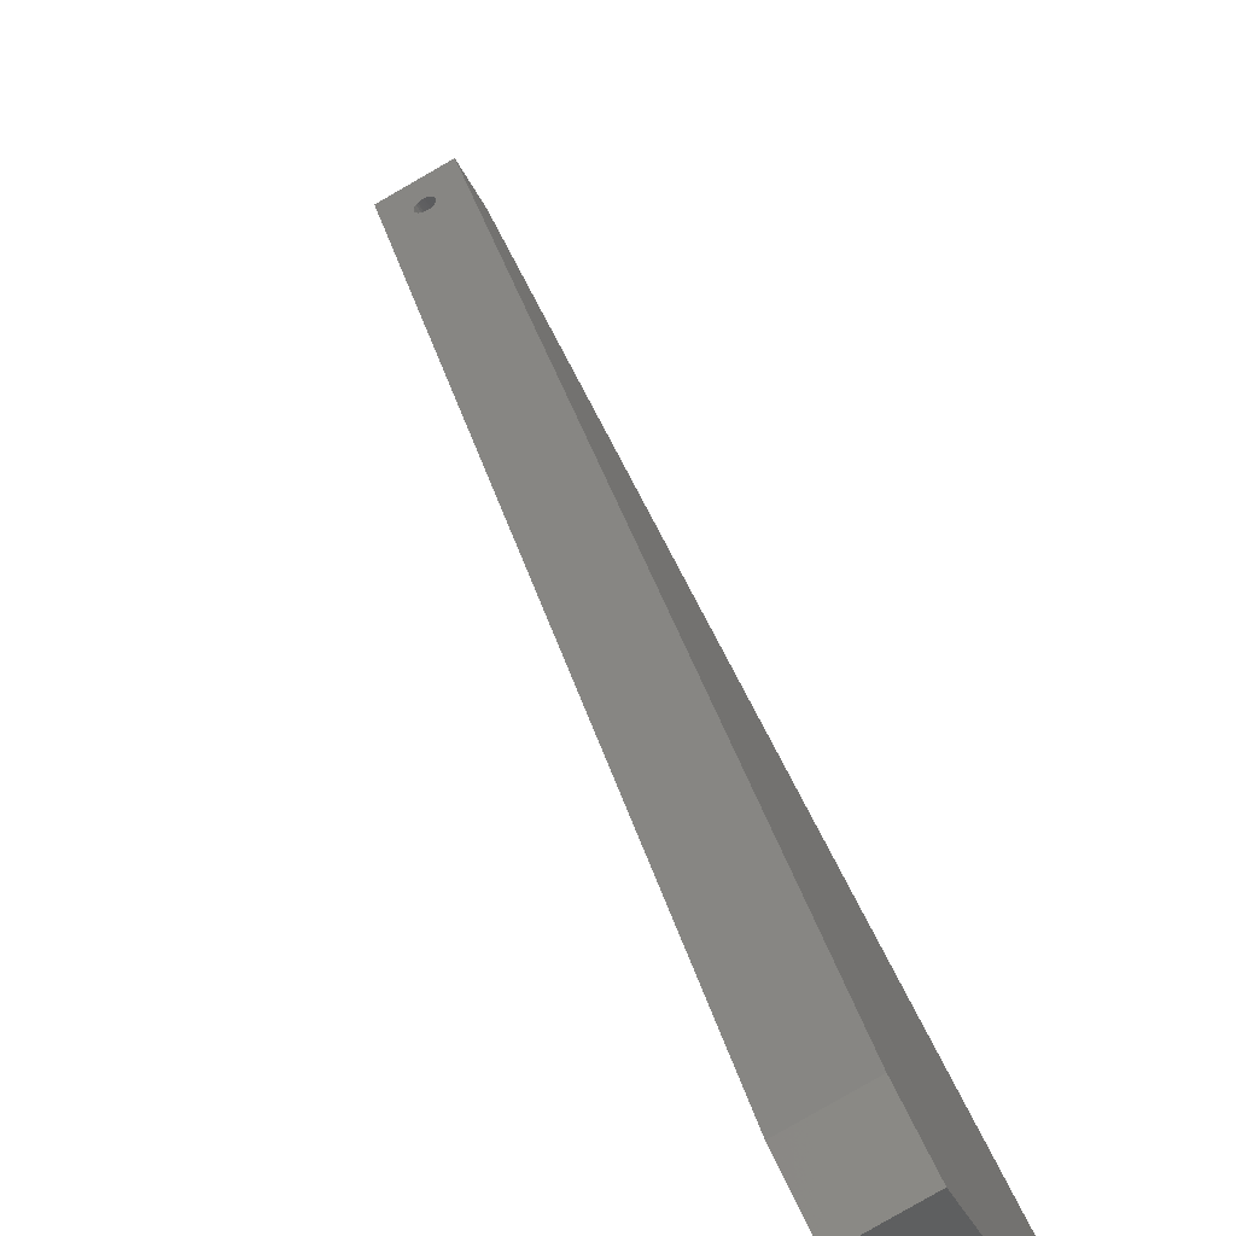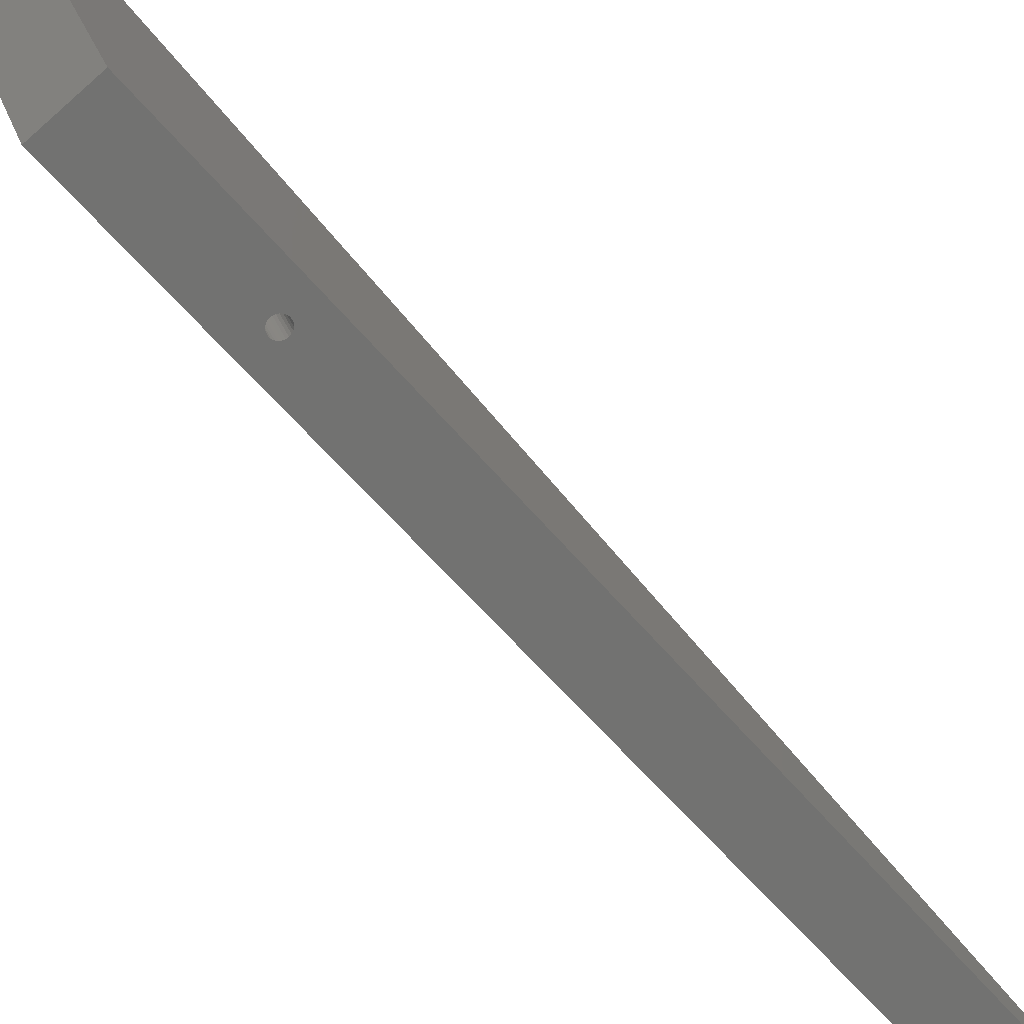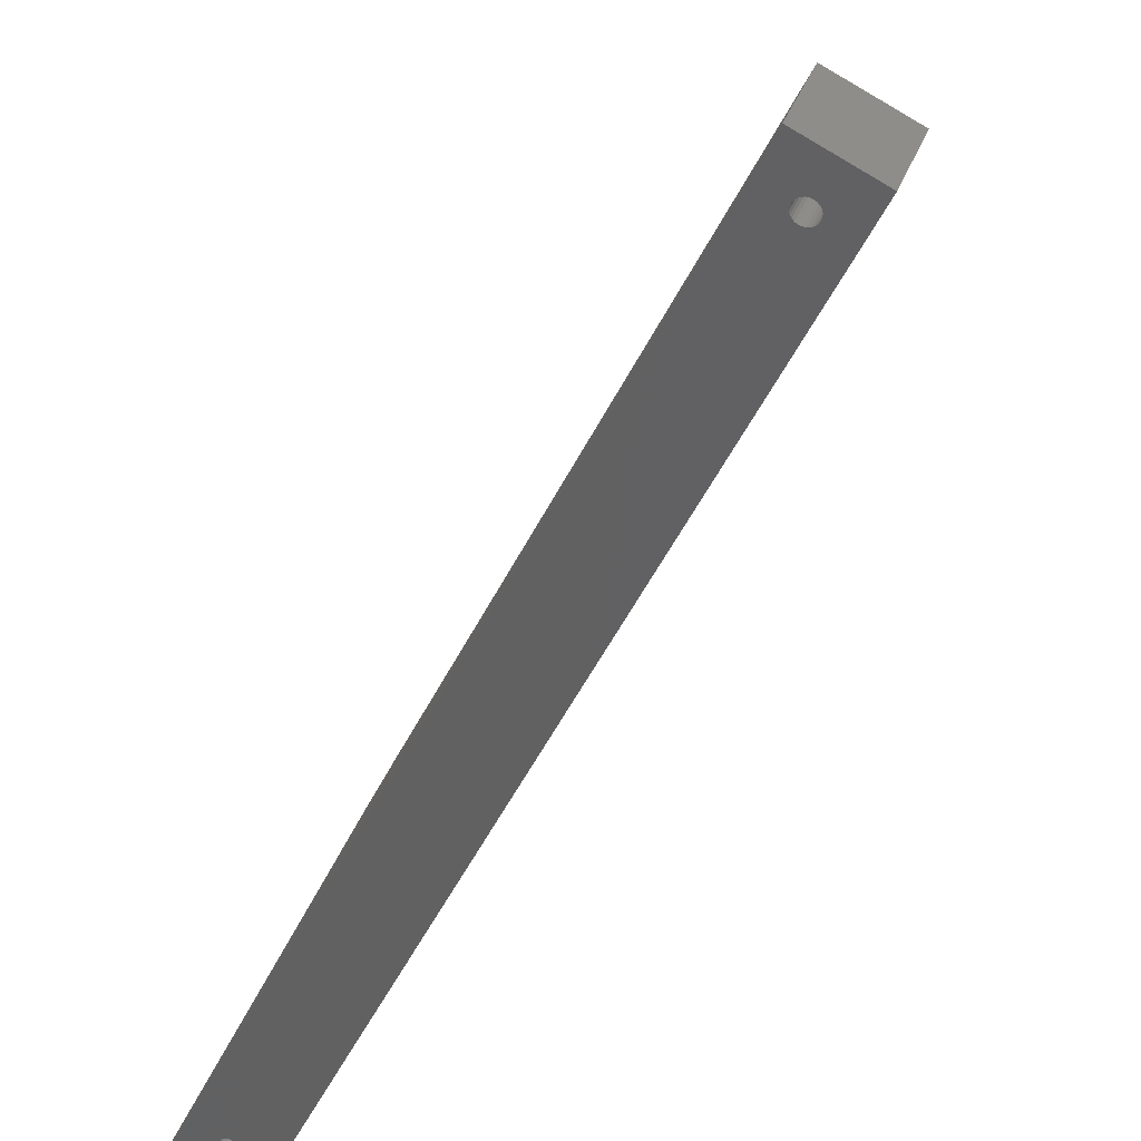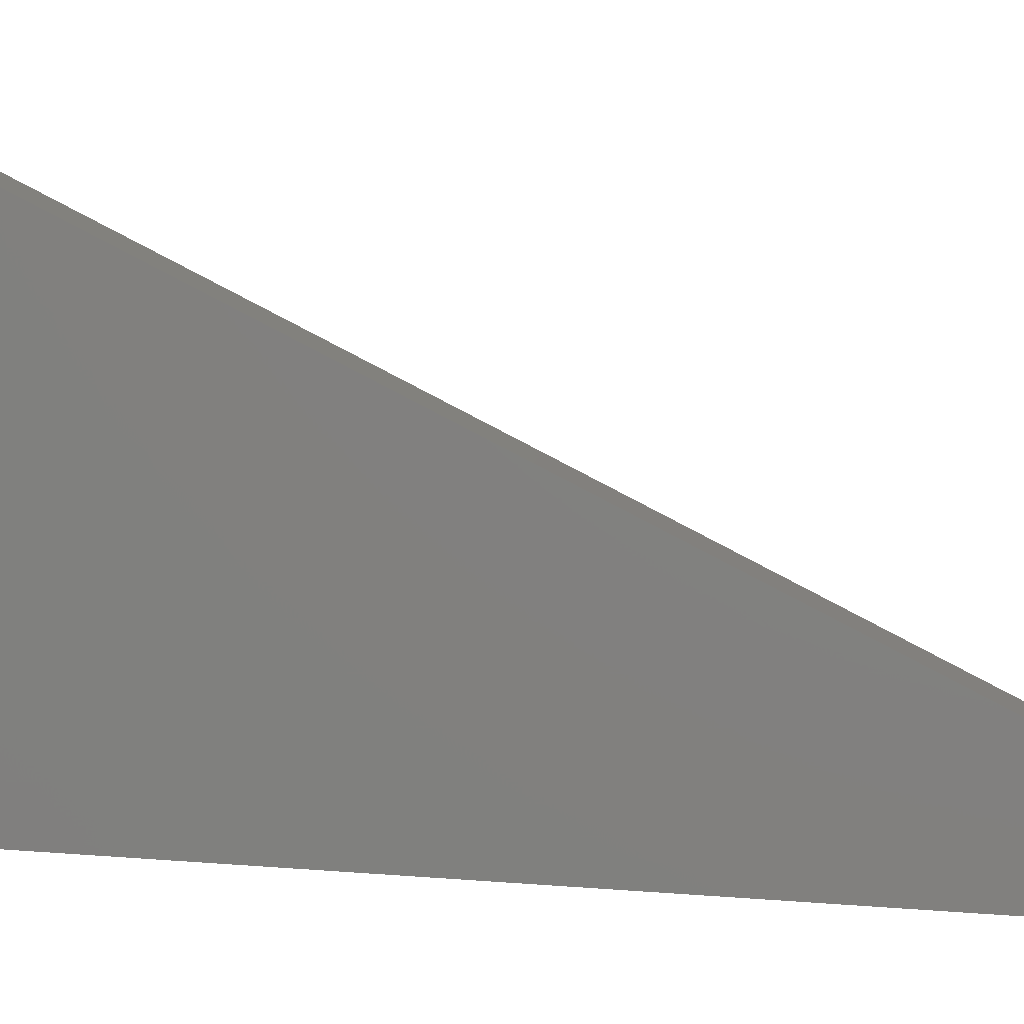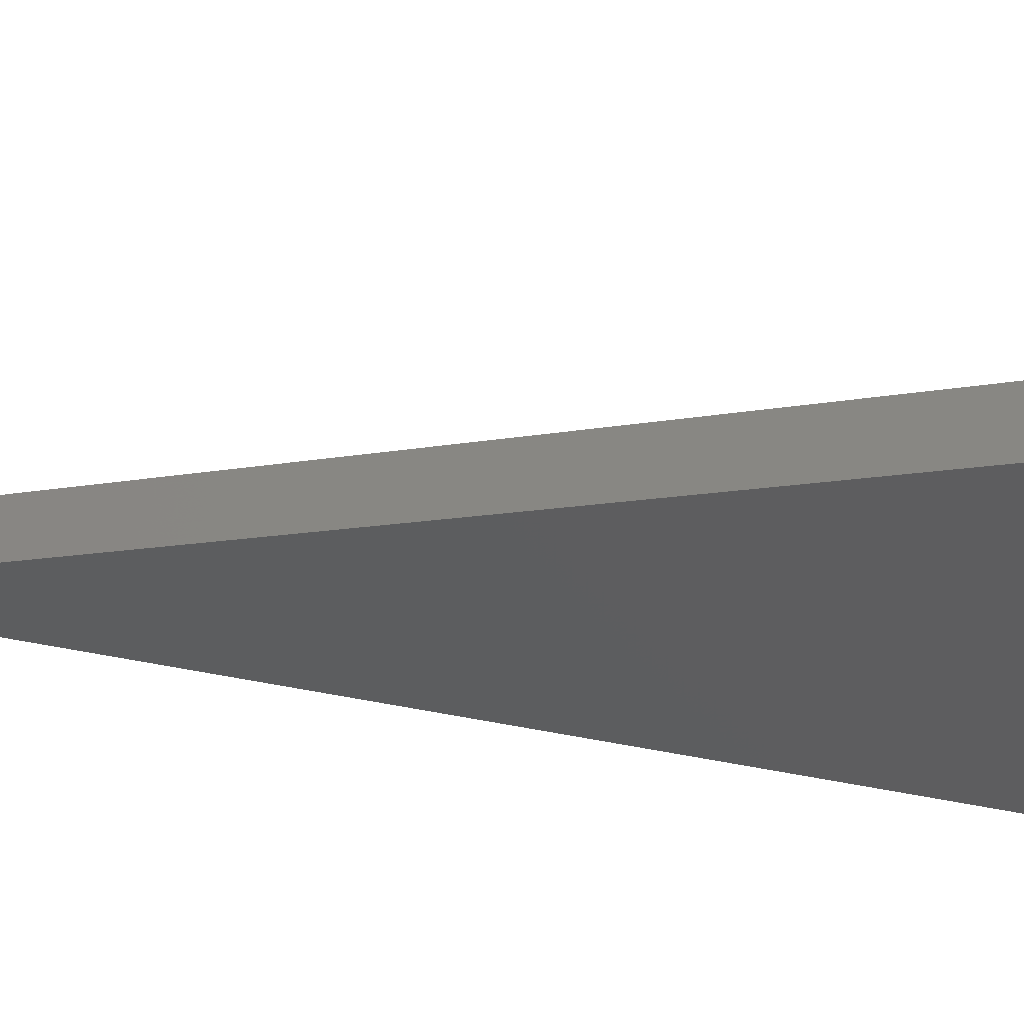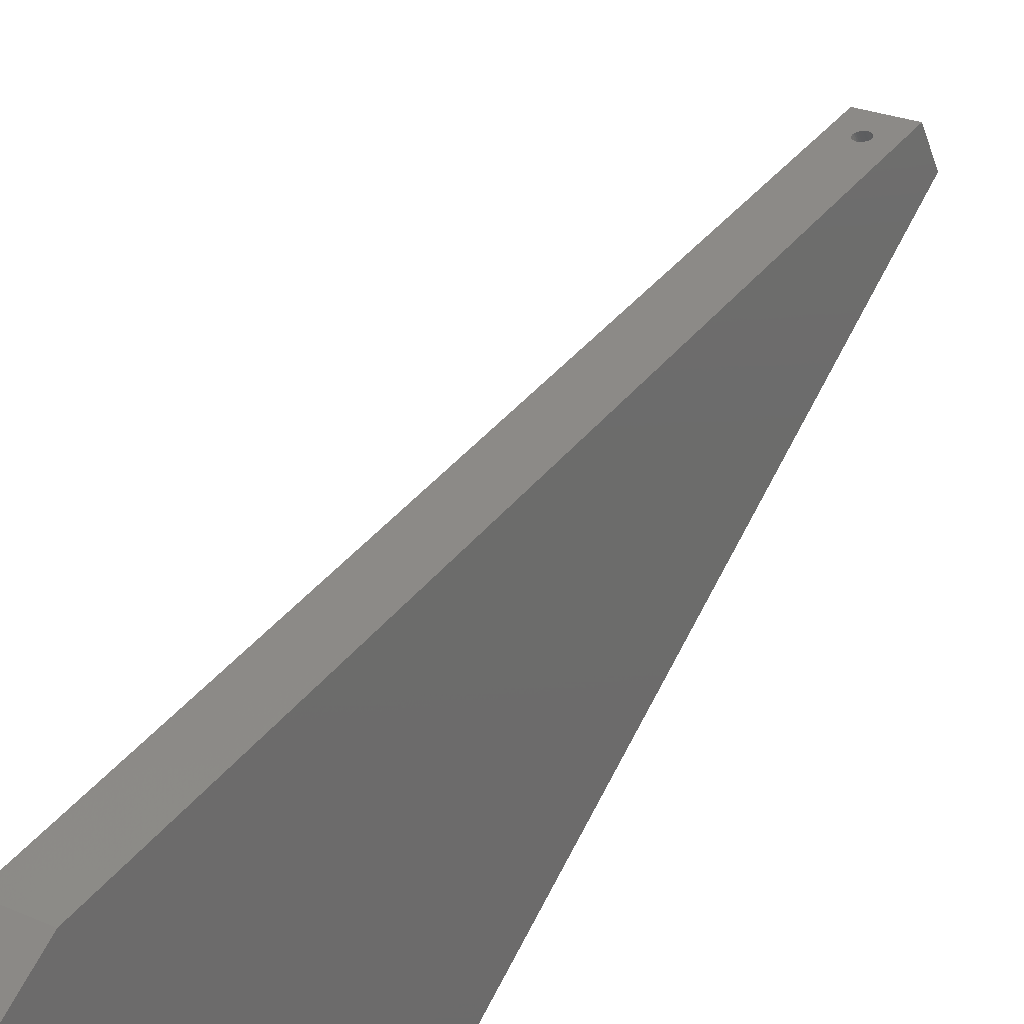
<metadata>
{"format":"stl","ext":"stl","renderer":"f3d","projection":"perspective","resolution":1024,"background":"white","views":[{"elev":53.5,"azim":-22.6,"up":"+Z"},{"elev":-52.2,"azim":37.2,"up":"+Z"},{"elev":-45.5,"azim":156.4,"up":"+Z"},{"elev":27.9,"azim":96.6,"up":"+Z"},{"elev":38.0,"azim":-75.5,"up":"+Z"},{"elev":65.3,"azim":27.5,"up":"+Z"}]}
</metadata>
<code>
# stl→obj: 112 verts, 224 faces
v 18.82 166.2 -439.8
v 18.82 185.3 -439.8
v 70.94 166.2 -583.1
v 64.43 477.4 -565.2
v 70.94 477.4 -583.1
v 82.33 477.4 -558.6
v 88.84 477.4 -576.5
v 80.51 464 -579.6
v 80.51 223.8 -579.6
v 79.89 463.9 -579.8
v 78.69 219.1 -580.2
v 78.2 219.5 -580.4
v 81.09 464.2 -579.4
v 81.09 223.5 -579.4
v 81.59 223.1 -579.2
v 77.82 220 -580.6
v 77.58 220.7 -580.6
v 81.59 464.6 -579.2
v 79.27 218.9 -580
v 77.5 221.3 -580.7
v 79.89 218.8 -579.8
v 88.84 166.2 -576.5
v 77.58 467.1 -580.6
v 77.5 466.4 -580.7
v 77.82 467.7 -580.6
v 78.2 468.2 -580.4
v 78.69 468.6 -580.2
v 77.58 465.8 -580.6
v 77.82 465.2 -580.6
v 77.58 222 -580.6
v 77.82 222.6 -580.6
v 80.51 218.9 -579.6
v 79.27 468.9 -580
v 81.09 219.1 -579.4
v 81.59 219.5 -579.2
v 79.89 469 -579.8
v 81.97 220 -579
v 82.21 220.7 -579
v 80.51 468.9 -579.6
v 81.09 468.6 -579.4
v 81.59 468.2 -579.2
v 81.97 467.7 -579
v 82.29 221.3 -578.9
v 82.21 467.1 -579
v 82.29 466.4 -578.9
v 82.21 465.8 -579
v 81.97 465.2 -579
v 82.21 222 -579
v 81.97 222.6 -579
v 78.2 464.6 -580.4
v 78.69 223.5 -580.2
v 78.2 223.1 -580.4
v 78.69 464.2 -580.2
v 79.27 464 -580
v 79.27 223.8 -580
v 79.89 223.9 -579.8
v 36.72 166.2 -433.3
v 36.72 185.3 -433.3
v 73.7 465.4 -556
v 73.94 465.9 -556.1
v 69.99 468 -558.6
v 70.43 468.4 -558.6
v 70.93 468.7 -558.6
v 69.64 467.5 -558.5
v 71.4 463.9 -556.1
v 70.91 463.9 -556.3
v 70.45 464 -556.5
v 70.02 464.3 -556.8
v 69.66 464.7 -557.1
v 69.4 465.1 -557.4
v 71.45 468.9 -558.5
v 69.4 466.9 -558.3
v 72.91 464.5 -555.8
v 72.41 464.2 -555.8
v 71.9 464 -555.9
v 73.35 464.9 -555.9
v 71.95 469 -558.3
v 69.27 466.4 -558.1
v 72.43 469 -558.2
v 69.24 466.1 -557.9
v 72.9 468.8 -557.9
v 69.27 465.7 -557.7
v 73.33 468.6 -557.6
v 73.69 468.2 -557.3
v 73.94 467.7 -557
v 74.08 467.2 -556.7
v 74.1 466.8 -556.5
v 74.07 466.4 -556.3
v 68.81 221.3 -556.8
v 68.89 222 -556.8
v 69.13 222.6 -556.7
v 69.51 223.1 -556.5
v 70.01 223.5 -556.4
v 70.59 223.8 -556.2
v 71.21 223.9 -555.9
v 71.83 223.8 -555.7
v 72.41 223.5 -555.5
v 72.9 223.1 -555.3
v 73.28 222.6 -555.2
v 73.52 222 -555.1
v 73.61 221.3 -555.1
v 73.52 220.7 -555.1
v 73.28 220 -555.2
v 72.9 219.5 -555.3
v 72.41 219.1 -555.5
v 71.83 218.9 -555.7
v 71.21 218.8 -555.9
v 70.59 218.9 -556.2
v 70.01 219.1 -556.4
v 69.51 219.5 -556.5
v 69.13 220 -556.7
v 68.89 220.7 -556.8
f 1 2 3
f 3 2 4
f 3 4 5
f 6 5 4
f 6 7 5
f 8 9 10
f 11 3 12
f 13 9 8
f 13 14 9
f 13 15 14
f 16 12 3
f 17 16 3
f 18 15 13
f 19 3 11
f 20 17 3
f 21 22 3
f 5 23 24
f 21 3 19
f 5 25 23
f 5 26 25
f 5 27 26
f 5 28 29
f 5 24 28
f 5 30 20
f 5 31 30
f 5 20 3
f 5 29 31
f 32 22 21
f 33 27 5
f 34 22 32
f 35 22 34
f 36 33 5
f 37 22 35
f 38 22 37
f 7 39 36
f 7 40 39
f 7 41 40
f 7 42 41
f 43 22 38
f 7 44 42
f 7 45 44
f 7 46 45
f 7 47 46
f 7 36 5
f 7 22 43
f 7 43 48
f 7 48 49
f 7 49 15
f 7 15 47
f 47 15 18
f 50 51 52
f 29 52 31
f 29 50 52
f 53 51 50
f 54 55 51
f 54 51 53
f 10 55 54
f 10 56 55
f 10 9 56
f 22 1 3
f 22 57 1
f 1 58 2
f 57 58 1
f 59 6 60
f 61 62 4
f 63 4 62
f 64 61 4
f 2 65 66
f 2 66 67
f 2 67 68
f 2 68 69
f 2 69 70
f 71 4 63
f 2 70 4
f 72 64 4
f 58 73 74
f 58 74 75
f 58 75 65
f 58 65 2
f 58 6 59
f 58 59 76
f 58 76 73
f 77 4 71
f 78 72 4
f 6 4 77
f 79 6 77
f 80 78 4
f 81 6 79
f 82 80 4
f 83 6 81
f 70 82 4
f 84 6 83
f 85 6 84
f 86 6 85
f 87 6 86
f 88 6 87
f 60 6 88
f 22 58 57
f 6 58 22
f 7 6 22
f 72 78 24
f 64 72 23
f 72 24 23
f 61 64 25
f 64 23 25
f 62 61 26
f 61 25 26
f 63 62 27
f 62 26 27
f 71 63 33
f 77 71 33
f 63 27 33
f 79 77 36
f 77 33 36
f 81 79 39
f 79 36 39
f 83 81 40
f 81 39 40
f 84 83 41
f 83 40 41
f 85 84 42
f 86 85 42
f 84 41 42
f 87 86 44
f 86 42 44
f 88 87 45
f 87 44 45
f 60 88 45
f 59 60 46
f 60 45 46
f 76 59 47
f 59 46 47
f 73 76 18
f 76 47 18
f 74 73 13
f 73 18 13
f 75 74 8
f 65 75 8
f 74 13 8
f 66 65 10
f 65 8 10
f 67 66 54
f 66 10 54
f 68 67 53
f 67 54 53
f 69 68 50
f 68 53 50
f 70 69 29
f 82 70 29
f 69 50 29
f 80 82 28
f 82 29 28
f 78 80 24
f 80 28 24
f 89 20 30
f 90 89 30
f 91 90 31
f 90 30 31
f 92 91 52
f 91 31 52
f 93 92 51
f 94 93 51
f 92 52 51
f 95 94 55
f 94 51 55
f 95 55 56
f 96 95 9
f 95 56 9
f 97 96 14
f 96 9 14
f 98 97 15
f 99 98 15
f 97 14 15
f 99 15 49
f 100 99 48
f 99 49 48
f 101 100 43
f 100 48 43
f 101 43 38
f 102 101 38
f 103 102 37
f 102 38 37
f 104 103 35
f 103 37 35
f 105 104 34
f 104 35 34
f 106 105 32
f 105 34 32
f 107 106 21
f 108 107 21
f 106 32 21
f 108 21 19
f 109 108 11
f 110 109 11
f 108 19 11
f 110 11 12
f 111 110 16
f 110 12 16
f 112 111 17
f 111 16 17
f 89 112 20
f 112 17 20
f 100 101 102
f 100 102 103
f 100 103 104
f 100 104 105
f 100 105 106
f 96 97 98
f 96 98 99
f 96 99 100
f 96 106 107
f 96 100 106
f 94 95 96
f 94 107 108
f 94 96 107
f 90 108 109
f 90 109 110
f 90 110 111
f 90 111 112
f 90 112 89
f 90 94 108
f 91 94 90
f 92 93 94
f 92 94 91

</code>
